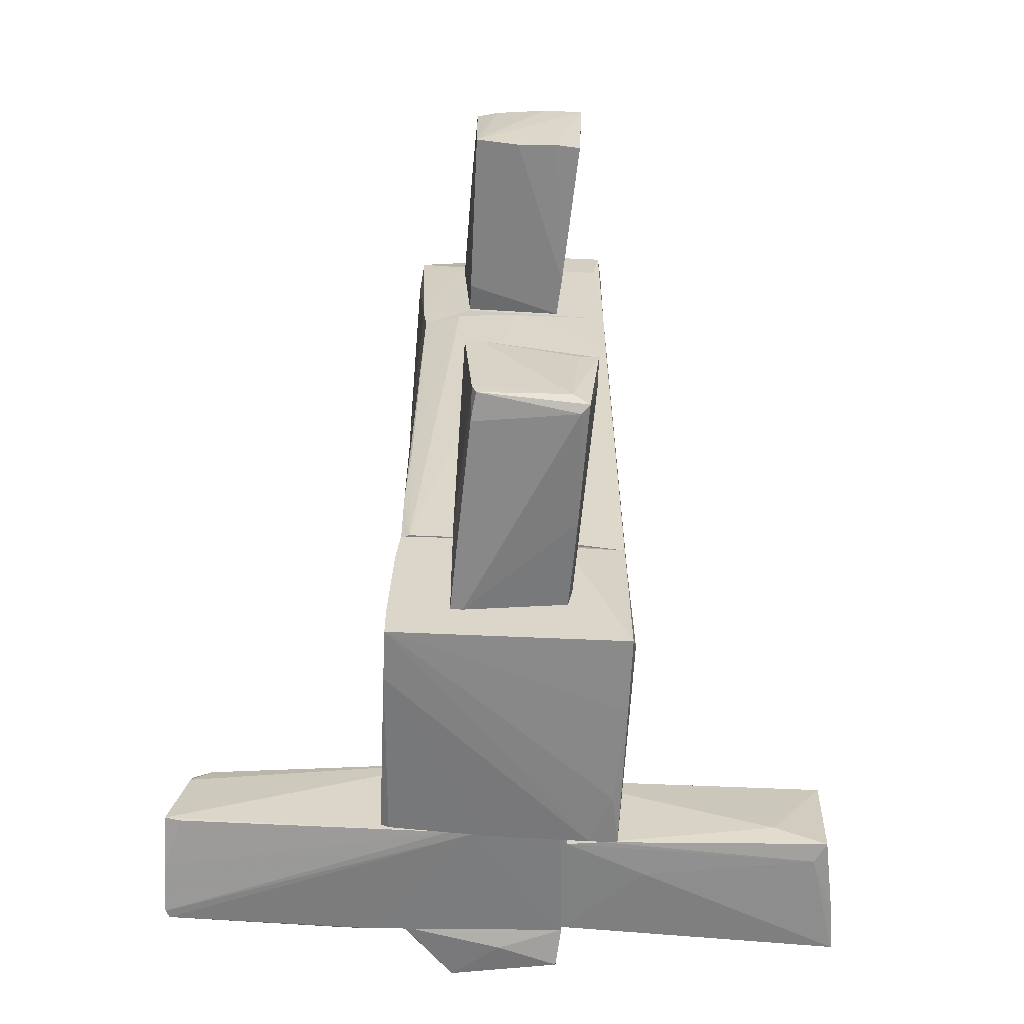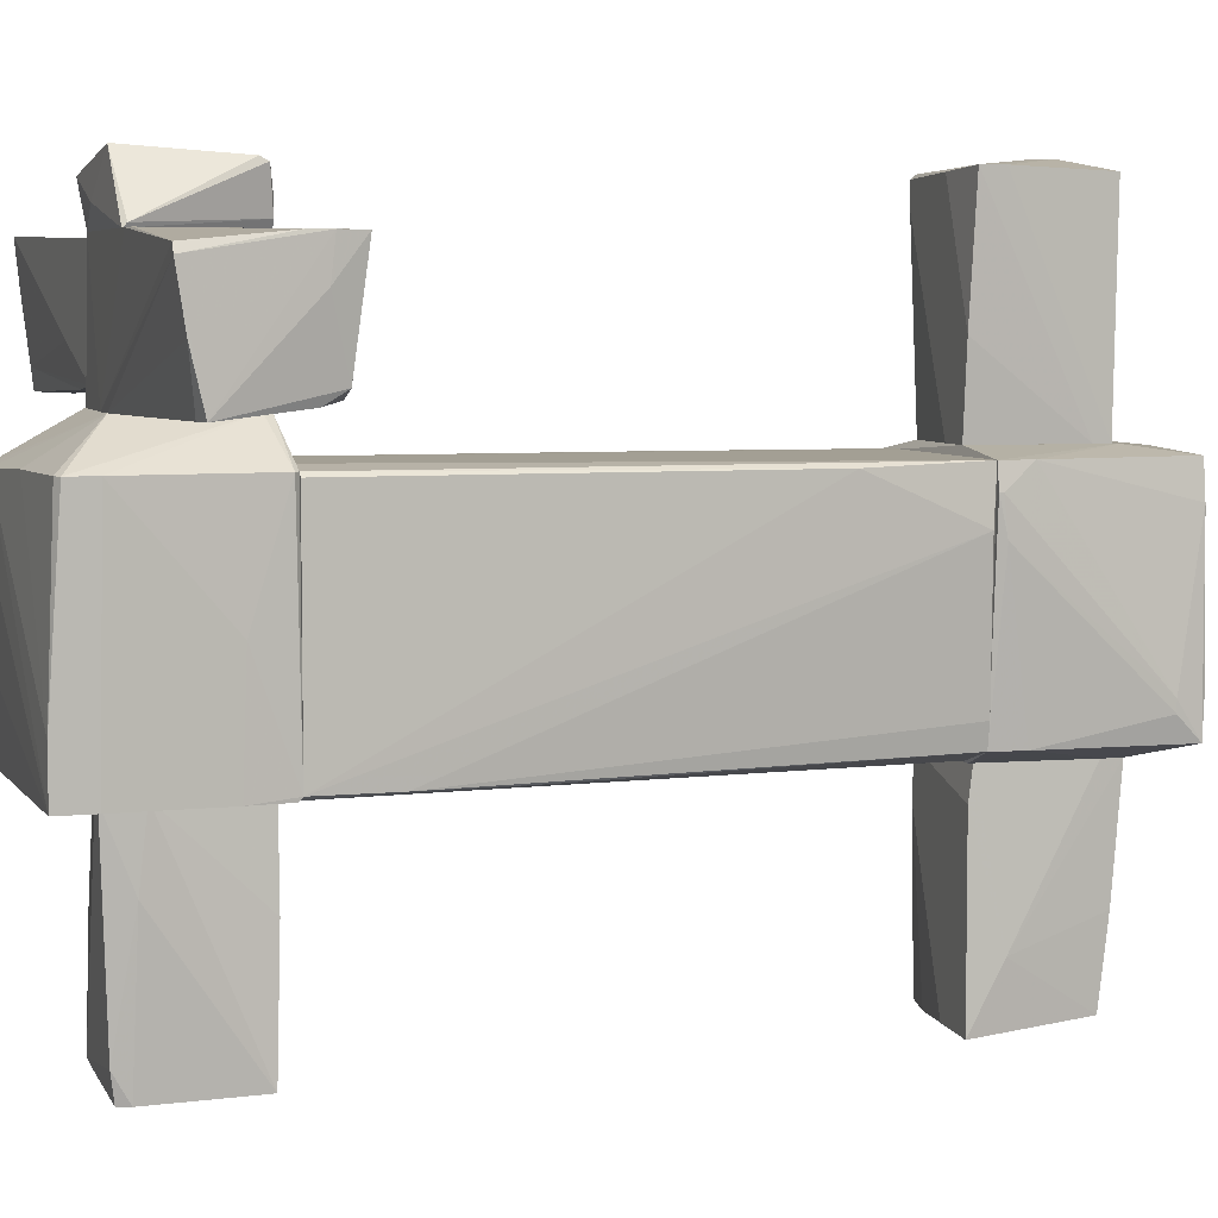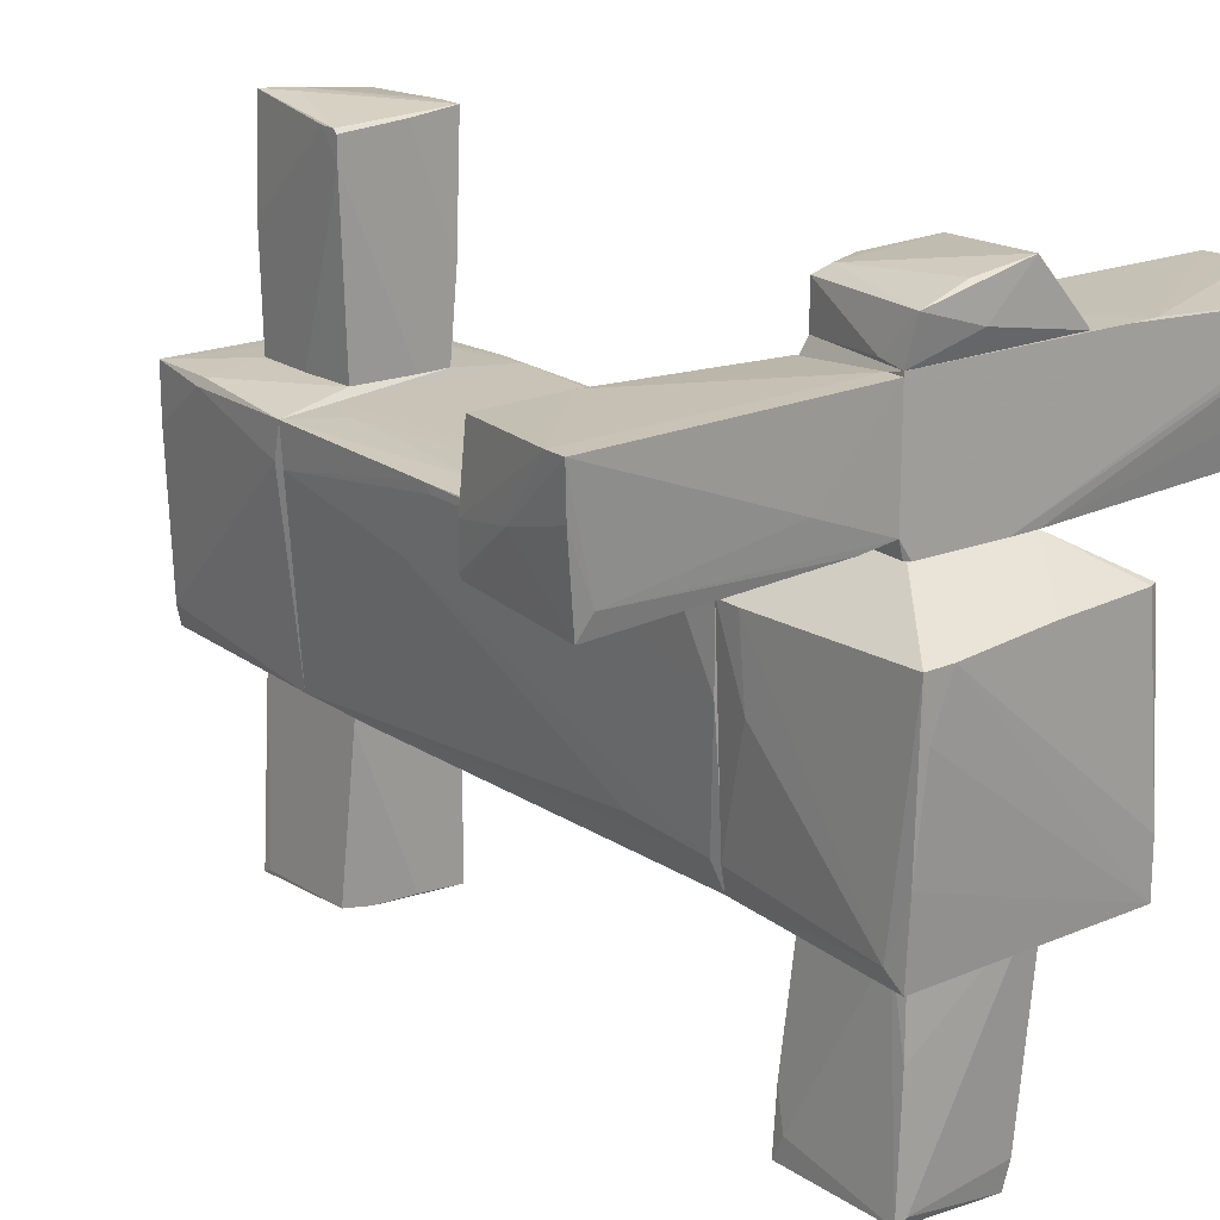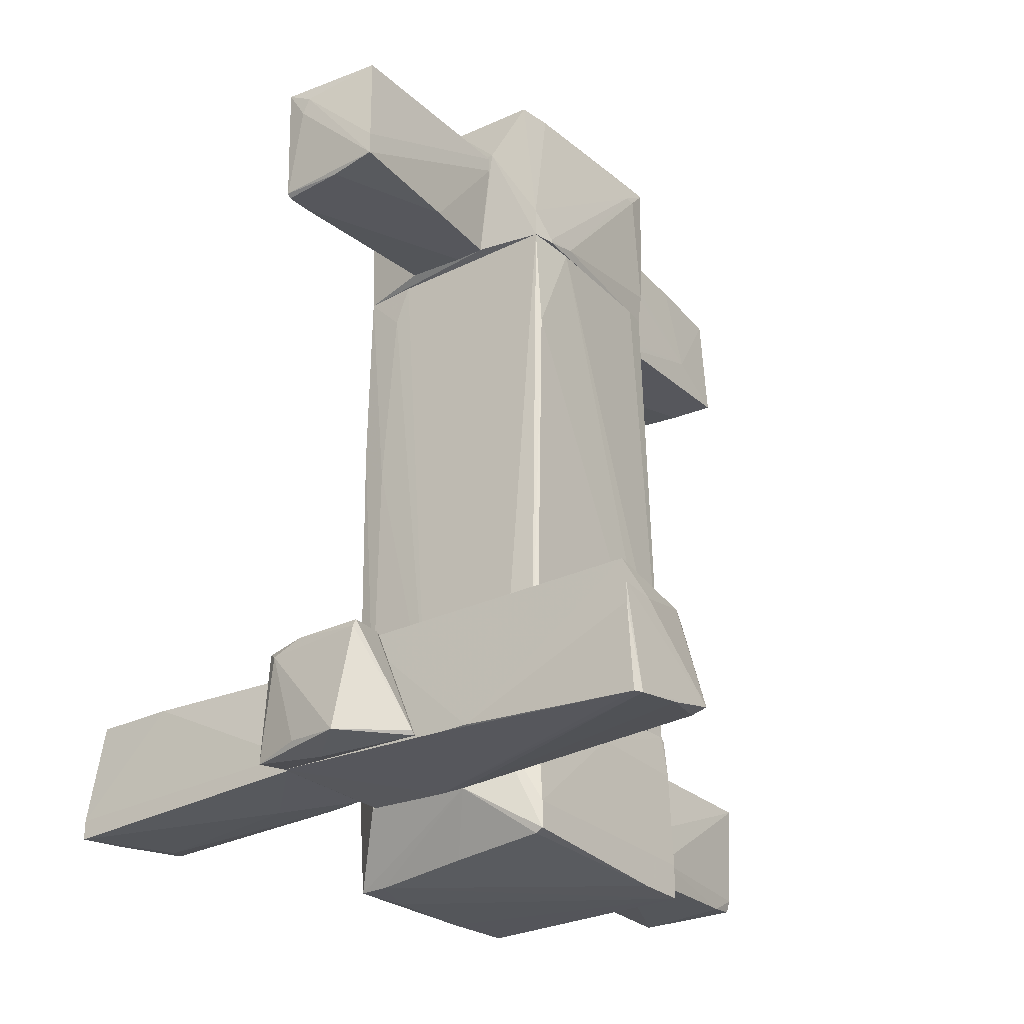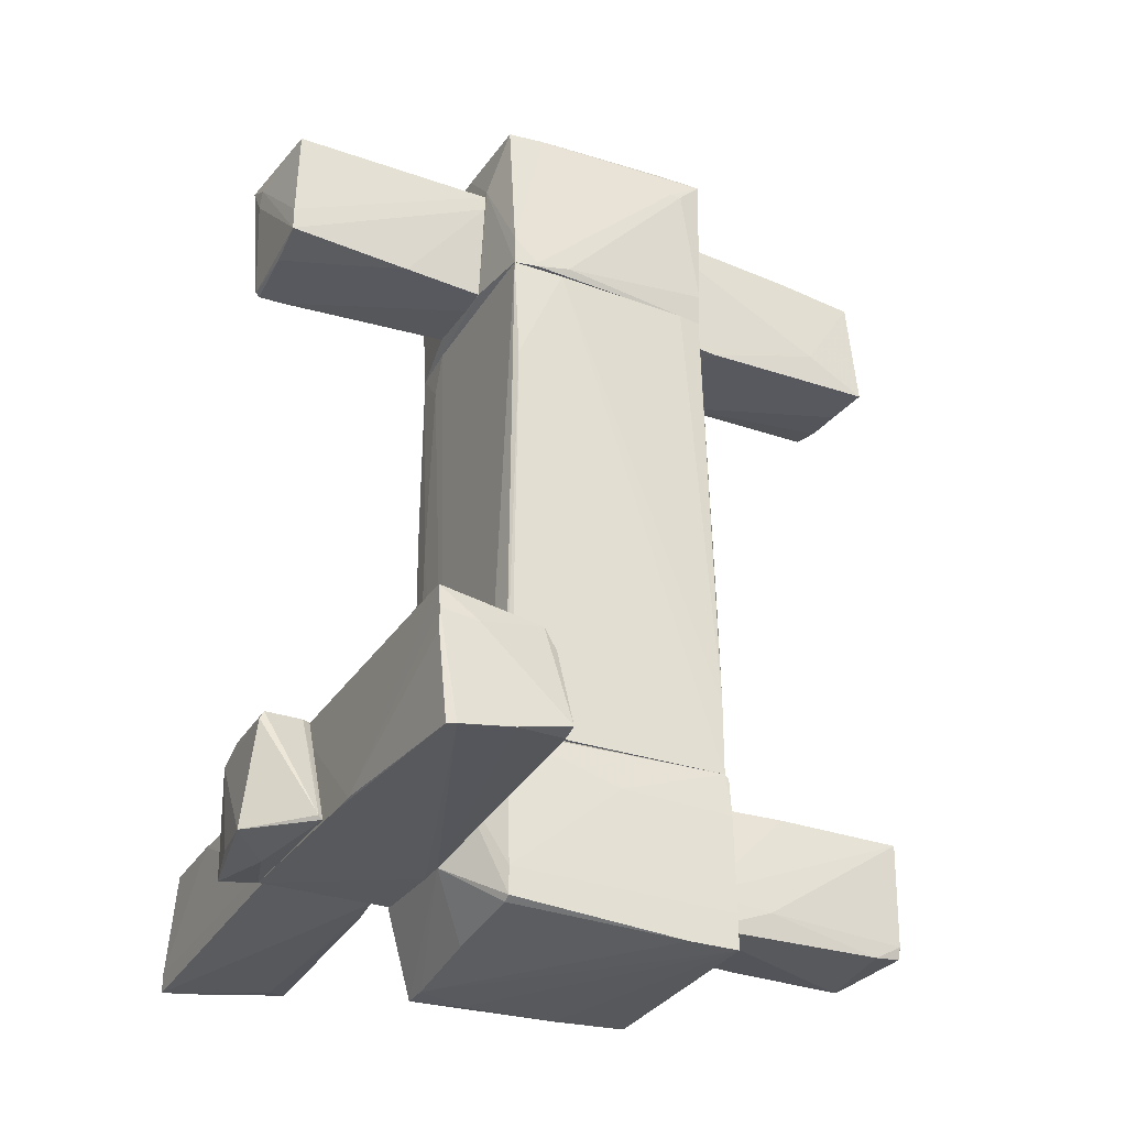
<metadata>
{"format":"obj","ext":"obj","renderer":"f3d","projection":"perspective","resolution":1024,"background":"white","views":[{"elev":-60.5,"azim":177.4,"up":"+Y"},{"elev":5.4,"azim":71.7,"up":"+Z"},{"elev":19.8,"azim":-38.4,"up":"+Z"},{"elev":-27.5,"azim":37.2,"up":"+Y"},{"elev":-30.4,"azim":64.0,"up":"+Y"}]}
</metadata>
<code>
o convex_0
v 1.113 2.812 0.2523
v -1.124 -1.626 0.613
v -1.088 -1.915 0.03573
v -0.9433 2.848 -1.407
v 1.041 -1.915 -1.335
v 1.005 -1.915 0.7211
v -1.088 2.848 0.6853
v 0.9688 2.848 -1.263
v -0.9793 -1.915 -1.299
v 1.077 2.848 0.7211
v -0.2216 -1.915 0.7575
v 0.6082 2.848 -1.371
v 0.9688 -1.915 -1.371
v -1.088 1.368 0.07176
v -1.088 -1.915 0.6853
v 1.041 -1.915 0.6851
v -0.7268 2.487 0.7213
v 1.113 1.837 0.6851
v -0.6184 -1.915 -1.335
v -1.015 -1.806 -1.082
v 0.7163 -1.915 0.7575
v -0.005214 2.848 -1.407
v -0.9433 1.982 -1.407
v 1.005 2.848 -1.047
v -0.9072 -1.662 0.7213
v -1.088 2.812 0.3244
v 0.3916 -1.915 -1.371
v -1.124 1.044 0.6853
v 1.041 -1.229 -1.335
v -0.5825 2.848 0.7213
v -1.015 -0.9763 -1.046
v 1.005 -0.2546 -1.335
v -0.8711 0.7189 0.7213
v -1.124 0.9716 0.613
f 28 26 34
f 3 5 6
f 4 7 8
f 5 3 9
f 8 7 10
f 3 6 11
f 4 8 12
f 5 9 13
f 2 3 15
f 3 11 15
f 6 5 16
f 5 1 18
f 1 10 18
f 10 6 18
f 16 5 18
f 6 16 18
f 13 9 19
f 9 3 20
f 4 9 20
f 6 10 21
f 11 6 21
f 4 12 22
f 12 13 22
f 22 13 23
f 9 4 23
f 19 9 23
f 4 22 23
f 10 1 24
f 8 10 24
f 15 11 25
f 7 4 26
f 4 14 26
f 13 19 27
f 23 13 27
f 19 23 27
f 2 15 28
f 15 25 28
f 7 26 28
f 1 5 29
f 5 13 29
f 24 1 29
f 8 24 29
f 10 7 30
f 7 17 30
f 17 11 30
f 21 10 30
f 11 21 30
f 14 4 31
f 4 20 31
f 20 14 31
f 12 8 32
f 13 12 32
f 8 29 32
f 29 13 32
f 17 7 33
f 11 17 33
f 25 11 33
f 7 28 33
f 28 25 33
f 3 2 34
f 20 3 34
f 14 20 34
f 26 14 34
f 2 28 34
o convex_1
v -0.4382 -2.059 -3.283
v 0.5721 -2.817 -1.372
v 0.5721 -3.142 -1.372
v 0.536 -1.987 -3.356
v -0.4382 -2.023 -1.372
v -0.5103 -3.033 -3.32
v 0.4277 -3.033 -3.392
v -0.4382 -2.997 -1.372
v 0.4638 -1.951 -1.372
v -0.6186 -1.987 -3.247
v -0.4382 -3.069 -3.247
v -0.4741 -2.889 -1.444
v 0.4638 -3.069 -3.139
v -0.1132 -1.951 -2.238
v -0.6186 -2.095 -3.031
v -0.3658 -2.925 -3.356
v 0.5721 -2.889 -2.021
v 0.4998 -1.951 -2.201
v 0.4638 -3.142 -1.372
v -0.2576 -1.987 -1.372
v -0.4741 -3.033 -2.201
v 0.4638 -2.925 -3.392
v 0.3917 -1.987 -3.356
v -0.5824 -1.987 -2.706
f 54 48 58
f 37 36 39
f 37 39 42
f 39 36 43
f 40 41 45
f 42 39 46
f 37 45 47
f 45 41 47
f 44 40 49
f 40 46 49
f 41 40 50
f 44 35 50
f 40 44 50
f 36 37 51
f 38 36 51
f 37 47 51
f 36 38 52
f 43 36 52
f 38 48 52
f 48 43 52
f 37 42 53
f 45 37 53
f 39 43 54
f 43 48 54
f 40 45 55
f 42 46 55
f 46 40 55
f 53 42 55
f 45 53 55
f 47 41 56
f 41 50 56
f 38 51 56
f 51 47 56
f 35 44 57
f 48 38 57
f 44 48 57
f 50 35 57
f 38 56 57
f 56 50 57
f 46 39 58
f 48 44 58
f 44 49 58
f 49 46 58
f 39 54 58
o convex_2
v -1.015 -1.915 -1.082
v 1.113 -3.177 0.7213
v 1.113 -3.43 0.7213
v 1.113 -3.538 -1.371
v -0.9793 -3.611 0.6853
v 1.005 -1.915 0.7213
v -0.9793 -3.539 -1.371
v 1.041 -1.951 -1.371
v -0.4743 -1.951 1.082
v -1.088 -1.915 0.6853
v 0.4997 -3.033 1.082
v -0.9793 -1.915 -1.299
v -0.5465 -2.997 1.082
v 0.6081 -2.059 1.082
v 0.2472 -1.915 -1.371
v -1.015 -3.394 -1.227
v 0.1751 -3.538 0.7213
v 1.077 -2.276 -0.3249
v -1.088 -2.204 -0.000435
v 1.041 -1.951 0.7213
v 1.113 -3.538 -0.9021
v -0.9072 -3.611 0.2162
v -0.4381 -2.023 -1.371
v 1.041 -1.915 -1.335
v 1.041 -3.466 0.7213
v 1.113 -3.214 -1.371
v -0.7266 -3.611 0.6853
v -1.088 -2.131 0.6853
v 0.5719 -1.987 1.082
v 1.077 -2.312 -1.371
v -0.9793 -3.574 -0.6857
f 80 63 89
f 60 61 62
f 62 65 66
f 67 64 68
f 64 59 68
f 59 64 70
f 67 68 71
f 63 69 71
f 69 67 71
f 61 60 72
f 69 61 72
f 67 69 72
f 66 65 73
f 70 64 73
f 59 70 74
f 70 65 74
f 68 59 77
f 59 74 77
f 72 60 78
f 60 76 78
f 62 61 79
f 65 70 81
f 73 65 81
f 70 73 81
f 73 64 82
f 66 73 82
f 64 78 82
f 78 76 82
f 61 69 83
f 69 75 83
f 79 61 83
f 75 79 83
f 60 62 84
f 62 66 84
f 76 60 84
f 69 63 85
f 75 69 85
f 62 79 85
f 79 75 85
f 80 62 85
f 63 80 85
f 71 68 86
f 63 71 86
f 74 63 86
f 68 77 86
f 77 74 86
f 64 67 87
f 67 72 87
f 78 64 87
f 72 78 87
f 66 82 88
f 82 76 88
f 84 66 88
f 76 84 88
f 65 62 89
f 63 74 89
f 74 65 89
f 62 80 89
o convex_3
v -0.07729 -2.961 2.706
v 0.4998 -1.951 2.454
v 0.4998 -1.951 2.309
v 0.8969 -2.997 2.237
v -0.5825 -2.961 2.237
v -0.4742 -2.023 2.598
v 0.5719 -2.059 2.706
v -0.4742 -2.023 2.237
v 0.4275 -2.997 2.778
v -0.5463 -3.033 2.598
v -0.3659 -2.095 2.67
v 0.4637 -1.951 2.237
v 0.5719 -1.987 2.67
v -0.005175 -3.033 2.417
v 0.8969 -2.961 2.273
v -0.07729 -1.987 2.67
v -0.5825 -2.745 2.273
f 99 95 106
f 93 94 97
f 98 90 99
f 90 98 100
f 98 96 100
f 95 99 100
f 99 90 100
f 91 92 101
f 92 93 101
f 93 97 101
f 92 91 102
f 94 93 103
f 93 98 103
f 99 94 103
f 98 99 103
f 93 92 104
f 98 93 104
f 96 98 104
f 92 102 104
f 102 96 104
f 97 95 105
f 95 100 105
f 100 96 105
f 91 101 105
f 101 97 105
f 102 91 105
f 96 102 105
f 97 94 106
f 95 97 106
f 94 99 106
o convex_4
v -0.1856 3.858 2.778
v 0.1389 2.884 0.7936
v 0.4277 2.884 0.7936
v -0.4742 3.967 0.7936
v -0.5104 2.884 2.634
v 0.536 4.003 2.67
v 0.5721 2.92 2.706
v 0.536 3.967 0.7936
v -0.4381 2.92 0.7936
v -0.4381 4.003 2.778
v -0.4742 4.003 1.804
v 0.3195 4.003 1.227
v 0.4998 2.884 1.552
v -0.5104 2.92 2.67
v -0.4742 3.426 0.7936
v 0.103 2.884 2.67
v 0.536 3.822 0.7936
v -0.2578 3.714 2.778
v 0.5721 3.137 2.706
v -0.5104 2.884 2.417
v -0.5104 3.065 2.67
f 126 120 127
f 109 108 110
f 108 109 111
f 109 110 114
f 110 108 115
f 107 112 116
f 116 112 117
f 112 114 118
f 114 110 118
f 117 112 118
f 110 117 118
f 111 109 119
f 110 115 121
f 111 119 122
f 119 113 122
f 120 111 122
f 113 120 122
f 114 113 123
f 109 114 123
f 119 109 123
f 113 119 123
f 113 107 124
f 107 116 124
f 120 113 124
f 116 120 124
f 112 107 125
f 107 113 125
f 114 112 125
f 113 114 125
f 108 111 126
f 115 108 126
f 111 120 126
f 110 121 126
f 121 115 126
f 116 117 127
f 117 110 127
f 120 116 127
f 110 126 127
o convex_5
v -3.072 -3.033 1.84
v -0.6911 -1.951 1.66
v -0.6911 -1.951 1.263
v -0.5825 -2.961 1.227
v -3 -1.987 1.227
v -0.5825 -2.961 2.201
v -2.964 -1.987 2.201
v -2.964 -2.961 1.118
v -3.108 -3.069 2.237
v -0.5825 -2.023 2.129
v -0.5825 -1.987 1.227
v -3 -1.951 1.588
v -2.495 -2.745 1.118
v -2.206 -1.987 2.201
v -0.9074 -2.961 1.191
v -2.856 -2.997 1.299
v -3.108 -2.889 2.237
v -3 -1.951 1.263
v -0.5825 -2.817 2.201
v -3.072 -2.492 1.695
v -1.304 -2.997 1.515
v -1.881 -1.951 1.804
v -0.5825 -1.987 2.02
f 129 149 150
f 133 131 137
f 130 129 138
f 137 131 138
f 129 130 139
f 135 132 140
f 132 138 140
f 138 131 142
f 135 140 142
f 140 138 142
f 128 135 143
f 136 128 143
f 135 142 143
f 142 131 143
f 136 133 144
f 134 139 144
f 141 134 144
f 130 138 145
f 138 132 145
f 139 130 145
f 133 137 146
f 137 141 146
f 144 133 146
f 141 144 146
f 135 128 147
f 132 135 147
f 128 136 147
f 136 144 147
f 144 139 147
f 145 132 147
f 139 145 147
f 131 133 148
f 133 136 148
f 136 143 148
f 143 131 148
f 129 139 149
f 139 134 149
f 134 141 149
f 149 141 150
f 138 129 150
f 137 138 150
f 141 137 150
o convex_6
v -0.5462 -2.961 1.082
v 3.025 -1.951 2.201
v 3.062 -2.168 2.201
v -0.5825 -2.961 2.237
v -0.5825 -1.951 1.263
v 3.098 -2.925 1.118
v 3.062 -3.106 2.129
v -0.4741 -2.023 2.237
v 2.773 -2.059 1.227
v -0.2936 -1.951 1.082
v 0.2475 -3.033 1.082
v 1.438 -3.033 2.237
v 0.2839 -1.951 2.237
v 2.953 -2.24 1.191
v 0.6081 -1.987 1.082
v 0.8971 -1.951 1.154
v -0.5825 -1.987 2.02
v 3.098 -3.033 1.587
v 2.953 -2.059 1.299
v 2.953 -2.961 1.118
v -0.5825 -2.961 1.227
v -0.5101 -2.023 1.082
v 3.098 -3.106 2.056
v -0.5101 -2.997 1.082
v 0.5004 -3.033 1.082
v 3.062 -2.348 2.201
v 3.062 -2.204 1.876
v 1.186 -3.033 2.237
f 162 154 178
f 155 152 160
f 151 160 161
f 153 152 162
f 158 154 162
f 158 162 163
f 152 155 163
f 162 152 163
f 161 160 165
f 164 156 165
f 159 164 165
f 160 152 166
f 159 165 166
f 165 160 166
f 155 154 167
f 154 158 167
f 158 163 167
f 163 155 167
f 156 164 169
f 164 159 169
f 166 152 169
f 159 166 169
f 156 168 170
f 155 151 171
f 154 155 171
f 151 155 172
f 160 151 172
f 155 160 172
f 156 153 173
f 157 161 173
f 168 156 173
f 151 161 174
f 161 154 174
f 171 151 174
f 154 171 174
f 165 156 175
f 161 165 175
f 156 170 175
f 170 168 175
f 173 161 175
f 168 173 175
f 153 162 176
f 162 157 176
f 173 153 176
f 157 173 176
f 152 153 177
f 153 156 177
f 169 152 177
f 156 169 177
f 154 161 178
f 161 157 178
f 157 162 178
o convex_7
v -0.5824 2.993 -3.283
v 0.5721 4.075 -1.407
v 0.5721 3.894 -1.407
v 0.4998 2.92 -3.356
v -0.4382 2.92 -1.407
v -0.6186 4.003 -3.319
v -0.4382 4.111 -1.407
v 0.4998 3.93 -3.247
v 0.4998 2.957 -1.407
v -0.4019 4.039 -3.067
v 0.2834 3.966 -3.283
v -0.3299 2.957 -3.319
v 0.4998 2.92 -1.696
v 0.536 3.209 -2.778
v -0.4741 4.075 -1.552
v -0.4741 2.92 -1.805
v 0.06684 2.92 -3.319
v -0.2215 4.003 -3.319
v 0.536 4.003 -2.49
v -0.6186 3.93 -3.283
f 194 193 198
f 181 180 183
f 183 180 185
f 181 183 187
f 184 185 188
f 185 180 188
f 186 182 189
f 184 182 190
f 179 184 190
f 183 182 191
f 187 183 191
f 187 191 192
f 180 181 192
f 182 186 192
f 181 187 192
f 191 182 192
f 183 185 193
f 185 184 193
f 182 183 194
f 179 190 194
f 183 193 194
f 190 182 195
f 182 194 195
f 194 190 195
f 182 184 196
f 184 188 196
f 189 182 196
f 188 189 196
f 188 180 197
f 186 189 197
f 189 188 197
f 180 192 197
f 192 186 197
f 184 179 198
f 193 184 198
f 179 194 198
o convex_8
v -0.871 4.075 -1.407
v 1.113 2.884 0.5047
v 1.113 2.848 0.5047
v -1.052 3.894 0.7574
v 0.9328 4.472 0.7214
v 1.041 4.436 -1.263
v -0.9431 2.848 -1.407
v 0.9688 2.848 -1.263
v -1.088 2.848 0.6852
v -0.9793 4.544 -1.191
v -1.052 4.508 0.7574
v 0.4278 2.884 0.7936
v 0.5719 3.93 -1.407
v -0.5465 4.544 -1.371
v 1.077 2.848 0.7212
v 0.7884 4.508 0.5771
v 0.4997 2.92 -1.407
v 0.5719 4.003 0.7936
v 1.077 4.219 -1.046
v -0.4381 2.92 0.7936
v -1.088 2.92 0.3606
v -1.088 3.93 0.6852
v 1.005 4.472 -0.866
v 1.005 3.137 -1.263
v -0.9431 4.544 -1.371
v 0.9688 4.472 0.3965
v -0.3659 4.544 -0.6855
v 1.113 2.92 0.18
v -0.5103 3.967 0.7936
v 0.5719 4.075 -1.407
v -1.052 4.508 0.2522
v 1.077 3.137 0.7212
v 1.077 4.219 -0.9382
v 0.1029 4.472 0.7574
f 209 216 232
f 201 205 206
f 207 202 209
f 205 199 211
f 201 200 213
f 205 201 213
f 207 205 213
f 210 207 213
f 209 203 214
f 206 205 215
f 205 211 215
f 210 213 216
f 202 207 218
f 207 210 218
f 210 216 218
f 205 207 219
f 208 205 219
f 207 209 220
f 219 207 220
f 208 219 220
f 204 212 221
f 212 214 221
f 211 204 222
f 206 215 222
f 215 211 222
f 204 217 222
f 199 205 223
f 205 208 223
f 212 199 223
f 208 212 223
f 214 203 224
f 204 221 224
f 221 214 224
f 208 209 225
f 212 208 225
f 209 214 225
f 214 212 225
f 200 201 226
f 201 206 226
f 206 222 226
f 222 217 226
f 209 202 227
f 216 209 227
f 202 218 227
f 218 216 227
f 211 199 228
f 204 211 228
f 212 204 228
f 199 212 228
f 209 208 229
f 220 209 229
f 208 220 229
f 213 200 230
f 203 216 230
f 216 213 230
f 224 203 230
f 224 230 231
f 217 204 231
f 204 224 231
f 200 226 231
f 226 217 231
f 230 200 231
f 203 209 232
f 216 203 232

</code>
